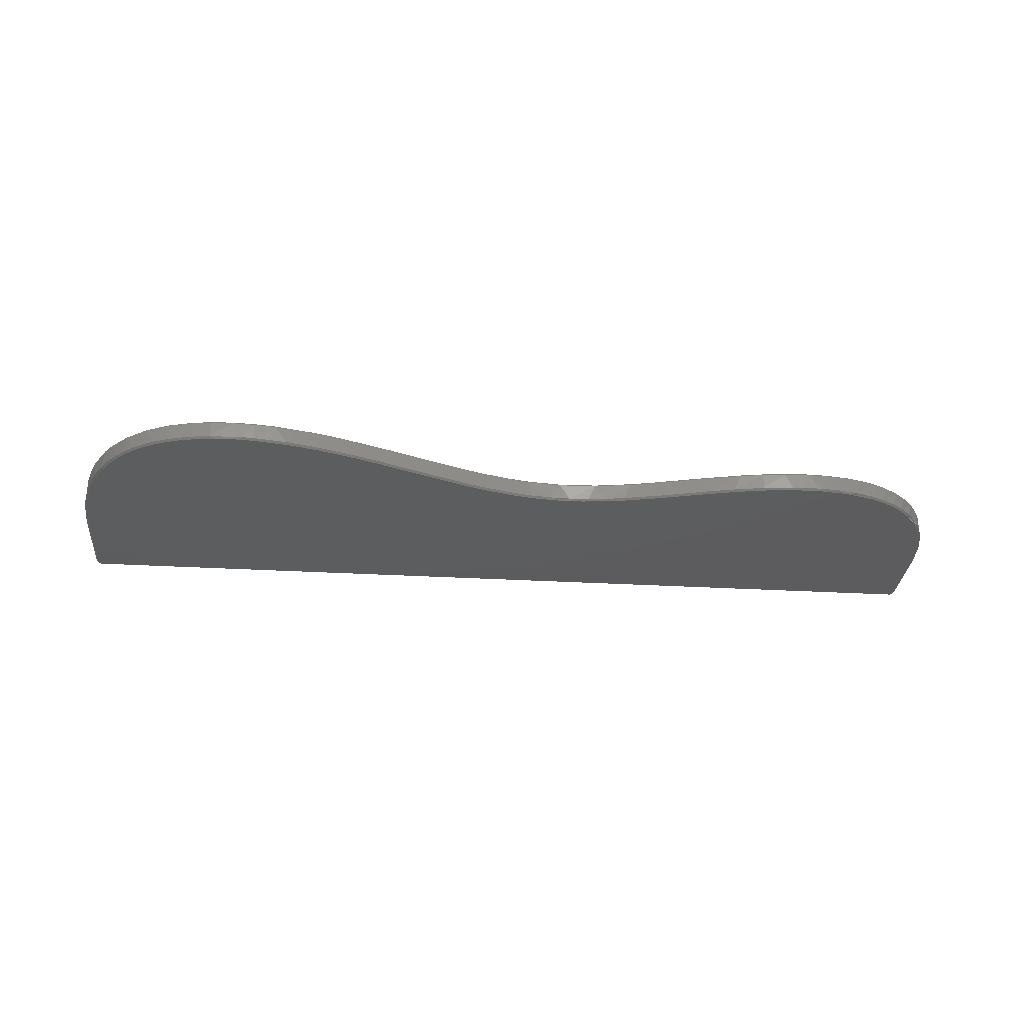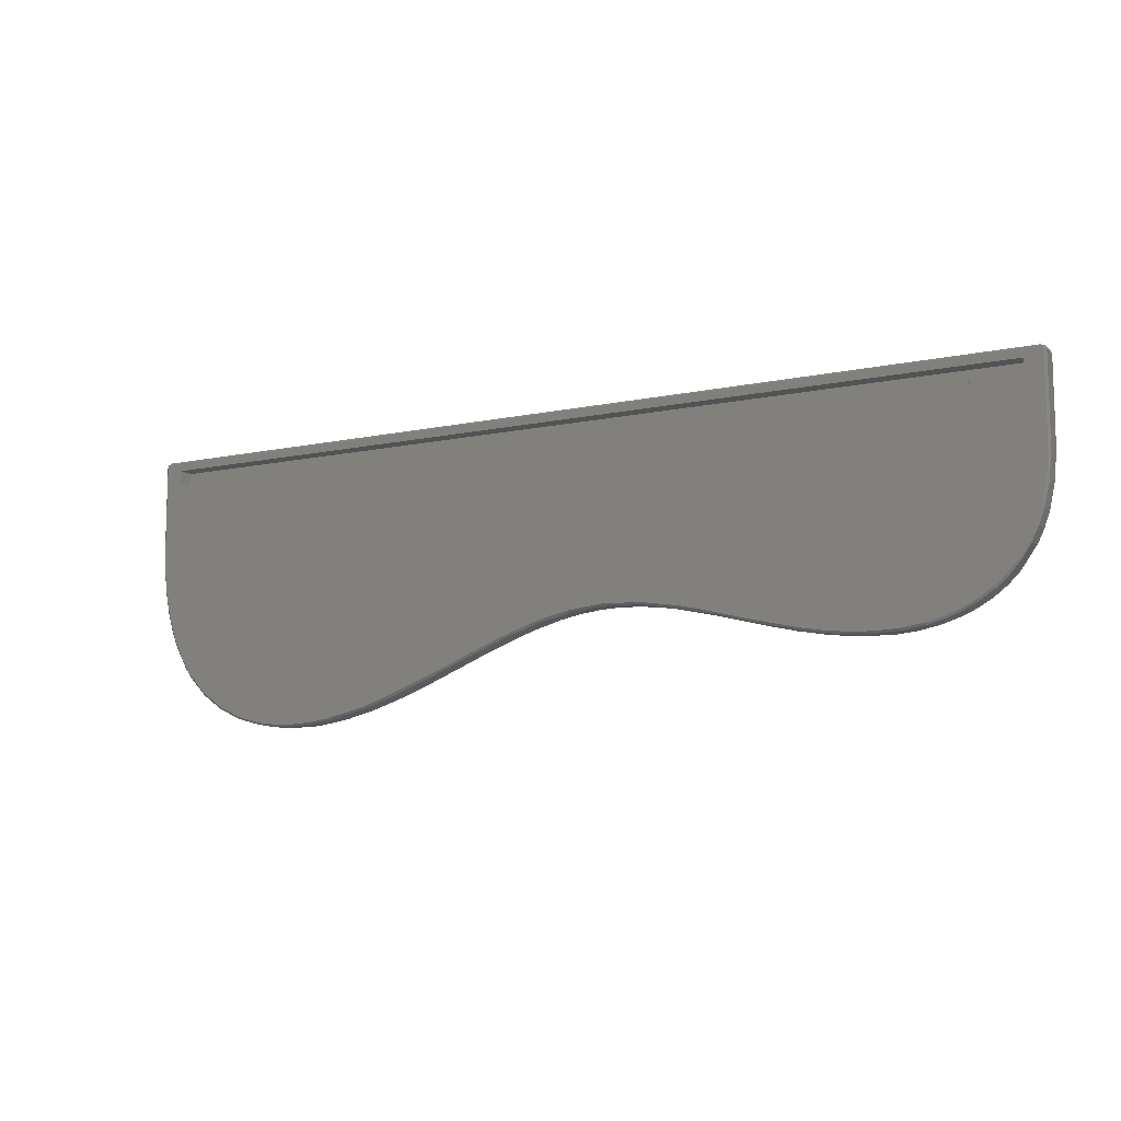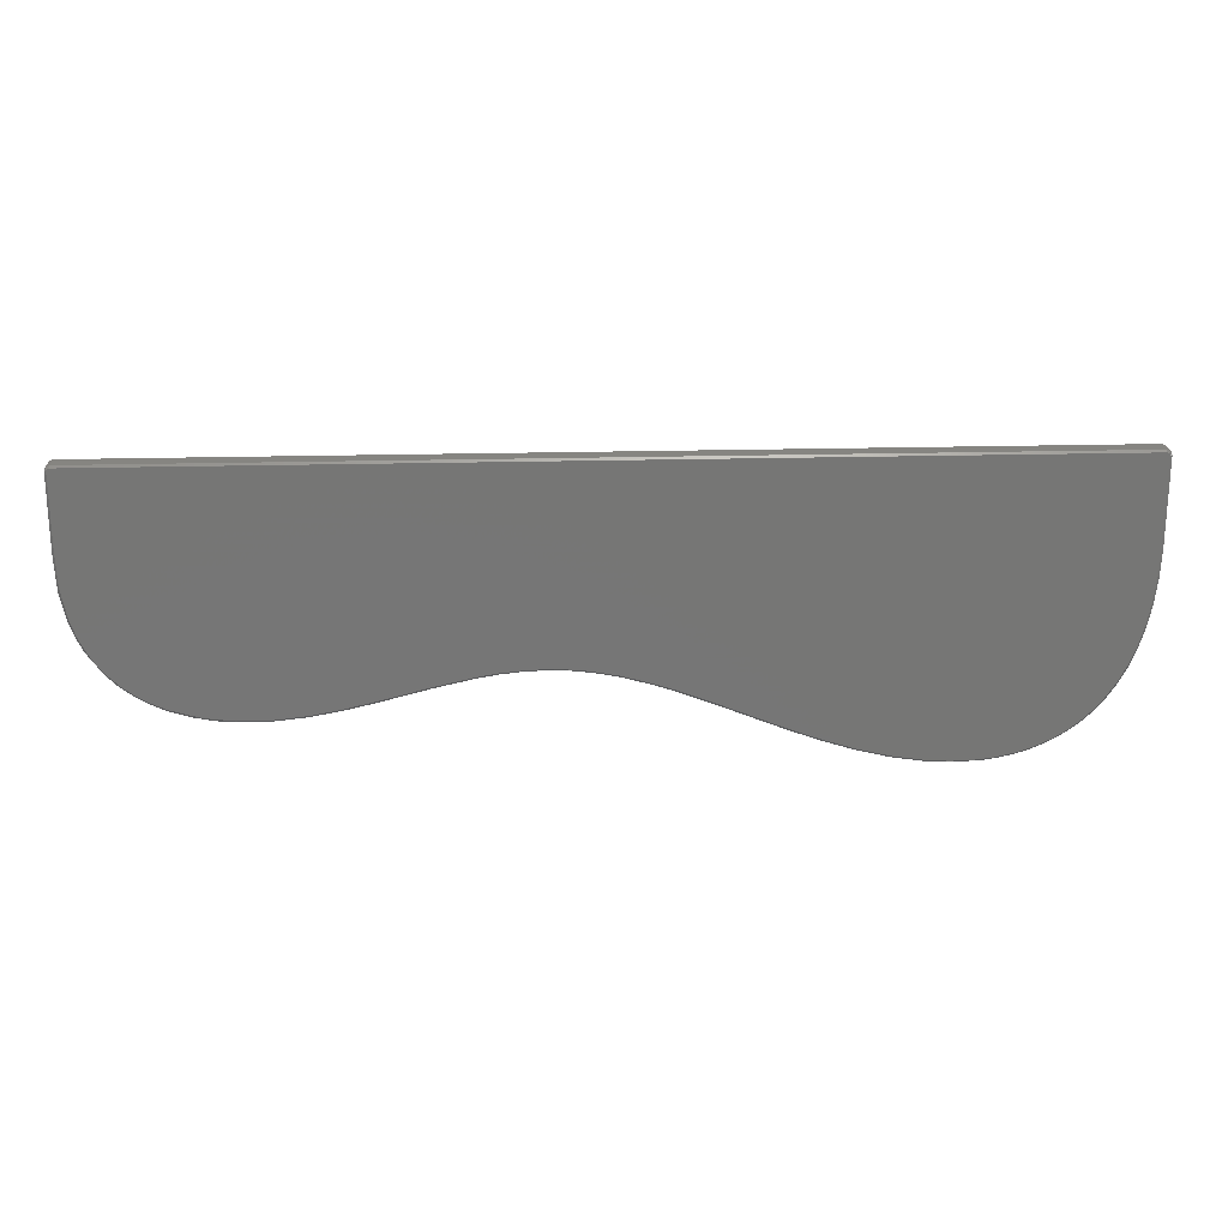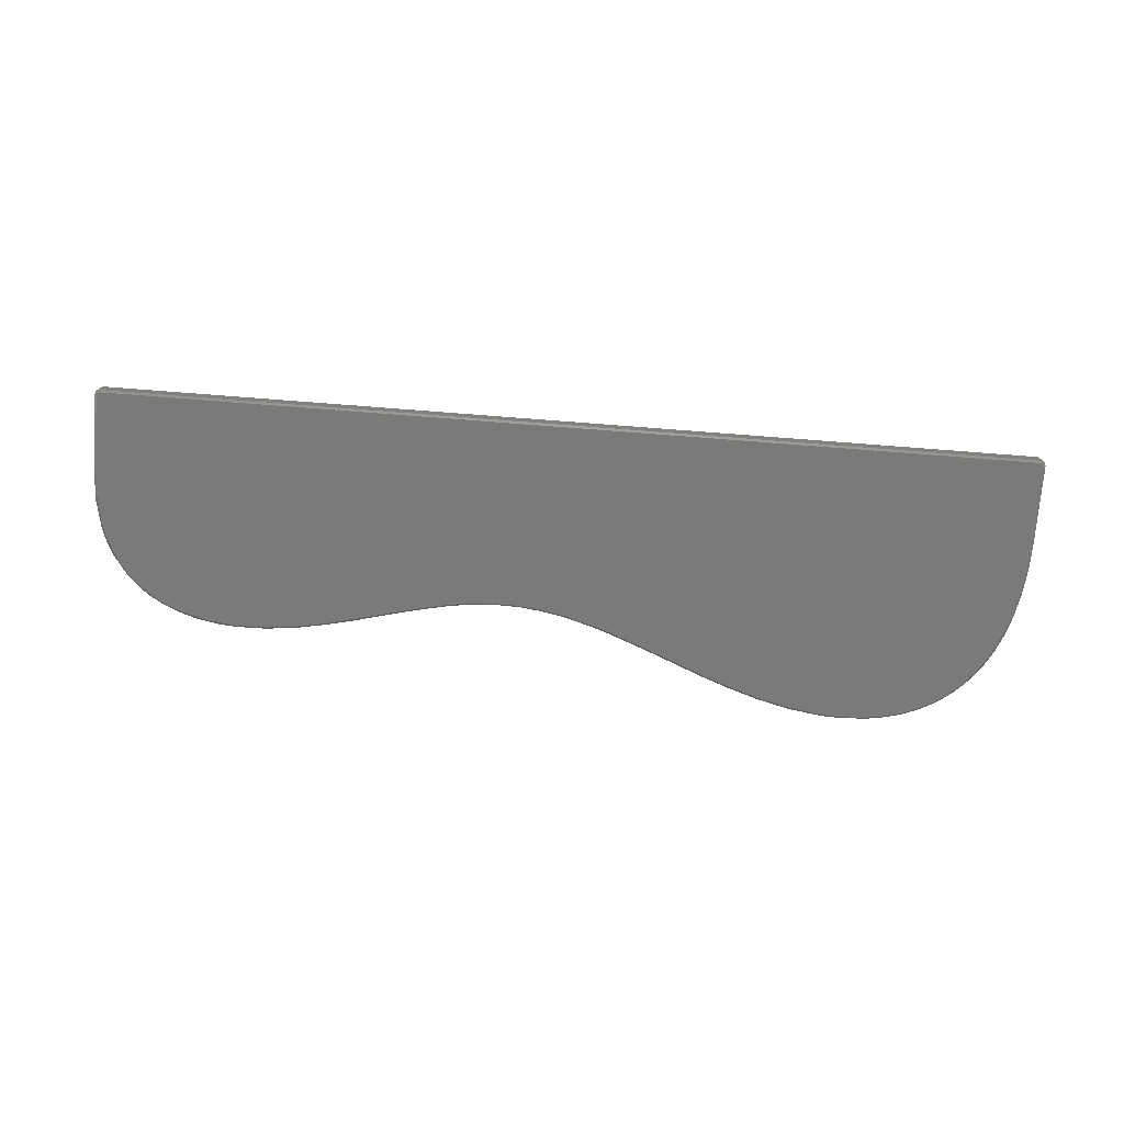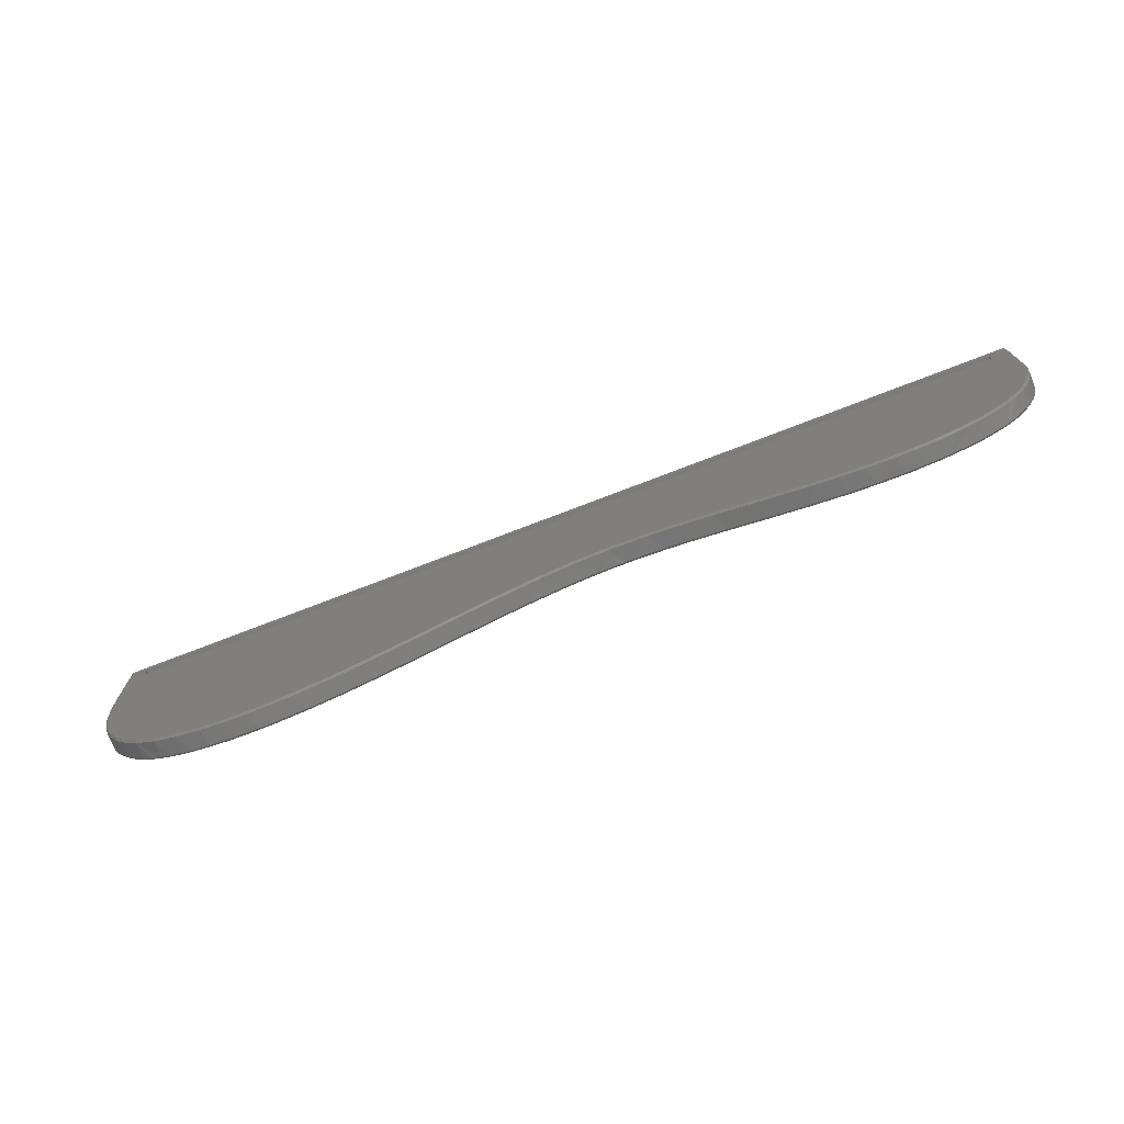
<metadata>
{"format":"stl","ext":"stl","renderer":"f3d","projection":"perspective","resolution":1024,"background":"white","views":[{"elev":-30.1,"azim":-4.8,"up":"+Z"},{"elev":-10.2,"azim":28.8,"up":"+Y"},{"elev":21.5,"azim":177.3,"up":"+Y"},{"elev":-73.3,"azim":175.6,"up":"+Z"},{"elev":-74.0,"azim":21.1,"up":"+Y"}]}
</metadata>
<code>
# stl→obj: 232 verts, 460 faces
v -95 14 0.4
v -95 14 3.6
v -94.71 14.71 0.4
v -94.71 14.71 3.6
v -94 15 0.4
v -94 15 3.6
v 90 15 3.6
v 90 15 0.4
v -95 1.776e-14 3.6
v -95 3.553e-15 0.4
v 90.71 14.71 0.4
v 90.71 14.71 3.6
v 91 14 0.4
v 91 14 3.6
v 91 -3.02e-14 3.6
v 91 -3.375e-14 0.4
v -83.41 -34.3 3.6
v -86.86 -30.7 3.6
v -85.25 -32.54 0.4
v -83.37 -34.33 0.4
v -81.37 -35.92 0.4
v -79.25 -37.29 0.4
v -79.22 -37.31 3.6
v 91.01 -1.022 0.4
v 90.86 -5.125 3.6
v 90.64 -7.234 0.4
v 90.38 -8.915 3.6
v 89.47 -12.69 0.4
v 89.56 -12.39 3.6
v 88.47 -15.45 0.4
v 88.43 -15.55 3.6
v 87.24 -17.98 0.4
v 86.97 -18.45 3.6
v 84.16 -22.33 0.4
v 85.23 -21.04 3.6
v 81.98 -24.47 0.4
v 83.09 -23.44 3.6
v 79.58 -26.3 0.4
v 80.7 -25.5 3.6
v 76.98 -27.83 0.4
v 78 -27.27 3.6
v 74.22 -29.07 0.4
v 75.11 -28.71 3.6
v 70.22 -30.33 0.4
v 72.05 -29.83 3.6
v 68.86 -30.64 3.6
v 66.05 -31.12 0.4
v 64.32 -31.31 3.6
v 62.54 -31.44 0.4
v 59.67 -31.5 3.6
v 56.41 -31.39 0.4
v 55 -31.28 3.6
v 50.27 -30.72 0.4
v 50.34 -30.73 3.6
v 44.23 -29.6 0.4
v 45.68 -29.9 3.6
v 39.03 -28.38 0.4
v 36.62 -27.77 3.6
v 29.03 -25.79 0.4
v 27.33 -25.37 3.6
v 21.3 -24.04 0.4
v 22.85 -24.35 3.6
v 17.53 -23.42 0.4
v 15.17 -23.13 3.6
v 13.71 -23 0.4
v 9.583 -22.84 0.4
v 7.641 -22.87 3.6
v 5.476 -23 0.4
v 0.8276 -23.57 3.6
v 1.363 -23.49 0.4
v -2.778 -24.29 0.4
v -6.398 -25.22 3.6
v -8.52 -25.85 0.4
v -12.42 -27.15 0.4
v -13.8 -27.65 3.6
v -20.42 -30.21 0.4
v -21.31 -30.57 3.6
v -31.67 -34.72 0.4
v -29.09 -33.71 3.6
v -37.5 -36.88 0.4
v -39.48 -37.55 3.6
v -43.87 -38.9 0.4
v -44.8 -39.16 3.6
v -50.31 -40.47 0.4
v -52.86 -40.93 3.6
v -56.76 -41.44 0.4
v -57.15 -41.47 3.6
v -59.18 -41.61 0.4
v -61.39 -41.67 3.6
v -65.89 -41.46 0.4
v -65.56 -41.49 3.6
v -69.15 -40.99 0.4
v -69.63 -40.9 3.6
v -72.32 -40.24 0.4
v -74.59 -39.5 3.6
v -74.71 -39.45 0.4
v -77.03 -38.47 0.4
v -95.02 -1.729 3.6
v -95.02 -1.943 0.4
v -94.82 -7.404 3.6
v -94.8 -7.594 0.4
v -94.22 -12.62 3.6
v -94.19 -12.79 0.4
v -93.32 -17.06 3.6
v -93.3 -17.14 0.4
v -92.1 -21.12 3.6
v -92.1 -21.11 0.4
v -91.01 -23.82 3.6
v -90.73 -24.44 0.4
v -88.39 -28.6 3.6
v -89.12 -27.45 0.4
v -87.29 -30.15 0.4
v -94.6 -0.006562 4
v -94.48 -6.498 4
v -94.01 -11.28 4
v -93.19 -15.89 4
v -91.96 -20.28 4
v -90.96 -22.94 4
v -91.1 9.9 4
v -91.1 13 4
v -94.6 14 4
v -88.41 -27.84 4
v -4.241 -24.23 4
v 0.674 -23.19 4
v 7.593 -22.48 4
v 90.6 -0.00464 4
v 87.1 9.9 4
v -86.86 -30.05 4
v -21.6 -30.25 4
v -14.06 -27.32 4
v -9.15 -25.63 4
v 15.31 -22.74 4
v 82.88 -23.09 4
v 84.93 -20.78 4
v 86.67 -18.18 4
v 88.1 -15.31 4
v 89.31 -11.79 4
v 90.12 -8.048 4
v 90.53 -4.128 4
v 90.6 14 4
v 90.42 14.42 4
v 87.1 13 4
v 90 14.6 4
v -94 14.6 4
v -94.3 14.52 4
v -94.52 14.3 4
v -29.24 -33.34 4
v -83.26 -33.9 4
v -39.57 -37.16 4
v -79.09 -36.92 4
v -44.85 -38.76 4
v -74.46 -39.12 4
v -52.88 -40.53 4
v -69.5 -40.52 4
v -57.07 -41.06 4
v -65.42 -41.1 4
v -61.26 -41.27 4
v 80.56 -25.1 4
v 23.06 -23.99 4
v 27.6 -25.02 4
v 77.86 -26.89 4
v 36.8 -27.4 4
v 74.96 -28.34 4
v 45.83 -29.52 4
v 71.9 -29.45 4
v 68.73 -30.26 4
v 50.43 -30.34 4
v 64.21 -30.92 4
v 55.02 -30.88 4
v 59.62 -31.1 4
v -90.66 -23.64 0
v 7.308 -22.49 0
v 2.182 -22.96 0
v -12.78 -26.86 0
v -89.06 -26.77 0
v -8.843 -25.53 0
v -91.96 -20.28 0
v -93.19 -15.89 0
v 88.32 -14.77 0
v 87.11 -17.38 0
v 85.64 -19.8 0
v 83.92 -21.99 0
v 90.6 14 0
v -94.52 14.3 0
v 90.52 14.3 0
v -94.3 14.52 0
v 90.3 14.52 0
v -94 14.6 0
v 90 14.6 0
v -94.6 14 0
v 90.6 -0.00464 0
v -94.6 -0.006563 0
v 90.36 -6.202 0
v -94.48 -6.498 0
v 89.27 -11.97 0
v -94.01 -11.28 0
v -2.939 -23.91 0
v -83.17 -33.98 0
v -85 -32.22 0
v -31.92 -34.39 0
v -87.17 -29.64 0
v -20.7 -29.89 0
v -79.1 -36.92 0
v -81.2 -35.55 0
v -37.65 -36.5 0
v -72.21 -39.86 0
v -74.59 -39.07 0
v -50.27 -40.06 0
v -76.89 -38.09 0
v -43.91 -38.5 0
v -56.69 -41.03 0
v -68.44 -40.71 0
v -60.65 -41.26 0
v -64.57 -41.17 0
v 12.48 -22.52 0
v 81.78 -24.11 0
v 17.68 -23.03 0
v 21.48 -23.67 0
v 79.4 -25.94 0
v 29.15 -25.41 0
v 76.82 -27.46 0
v 36.68 -27.37 0
v 74.08 -28.7 0
v 44.38 -29.22 0
v 68.4 -30.33 0
v 50.35 -30.33 0
v 62.46 -31.04 0
v 56.4 -30.99 0
v -91.1 13 0.8
v 87.1 13 0.8
v 87.1 9.9 0.8
v -91.1 9.9 0.8
f 1 2 3
f 3 2 4
f 3 4 5
f 5 4 6
f 6 7 5
f 5 7 8
f 9 2 10
f 10 2 1
f 8 7 11
f 11 7 12
f 11 12 13
f 13 12 14
f 14 15 13
f 13 15 16
f 17 18 19
f 17 19 20
f 17 20 21
f 17 21 22
f 17 22 23
f 16 15 24
f 24 15 25
f 24 25 26
f 26 25 27
f 26 27 28
f 28 27 29
f 28 29 30
f 30 29 31
f 30 31 32
f 32 31 33
f 32 33 34
f 34 33 35
f 34 35 36
f 36 35 37
f 36 37 38
f 38 37 39
f 38 39 40
f 40 39 41
f 40 41 42
f 42 41 43
f 42 43 44
f 44 43 45
f 44 45 46
f 44 46 47
f 47 46 48
f 47 48 49
f 49 48 50
f 49 50 51
f 51 50 52
f 51 52 53
f 53 52 54
f 53 54 55
f 55 54 56
f 55 56 57
f 57 56 58
f 57 58 59
f 59 58 60
f 59 60 61
f 61 60 62
f 61 62 63
f 63 62 64
f 63 64 65
f 65 64 66
f 66 64 67
f 66 67 68
f 68 67 69
f 68 69 70
f 70 69 71
f 71 69 72
f 71 72 73
f 73 72 74
f 74 72 75
f 74 75 76
f 76 75 77
f 76 77 78
f 78 77 79
f 78 79 80
f 80 79 81
f 80 81 82
f 82 81 83
f 82 83 84
f 84 83 85
f 84 85 86
f 86 85 87
f 86 87 88
f 88 87 89
f 88 89 90
f 90 89 91
f 90 91 92
f 92 91 93
f 92 93 94
f 94 93 95
f 94 95 96
f 96 95 97
f 97 95 23
f 97 23 22
f 9 10 98
f 98 10 99
f 98 99 100
f 100 99 101
f 100 101 102
f 102 101 103
f 102 103 104
f 104 103 105
f 104 105 106
f 106 105 107
f 106 107 108
f 108 107 109
f 108 109 110
f 110 109 111
f 110 111 18
f 18 111 112
f 18 112 19
f 113 114 115
f 113 115 116
f 113 116 117
f 113 117 118
f 113 118 119
f 113 119 120
f 113 120 121
f 119 118 122
f 119 122 123
f 119 123 124
f 119 124 125
f 119 125 126
f 119 126 127
f 122 128 129
f 122 129 130
f 122 130 131
f 122 131 123
f 125 132 133
f 125 133 134
f 125 134 135
f 125 135 136
f 125 136 137
f 125 137 138
f 125 138 139
f 125 139 126
f 140 141 142
f 142 141 143
f 142 143 120
f 120 143 144
f 120 144 121
f 121 144 145
f 121 145 146
f 129 128 147
f 147 128 148
f 147 148 149
f 149 148 150
f 149 150 151
f 151 150 152
f 151 152 153
f 153 152 154
f 153 154 155
f 155 154 156
f 155 156 157
f 127 126 142
f 142 126 140
f 133 132 158
f 158 132 159
f 158 159 160
f 158 160 161
f 161 160 162
f 161 162 163
f 163 162 164
f 163 164 165
f 165 164 166
f 166 164 167
f 166 167 168
f 168 167 169
f 168 169 170
f 126 15 140
f 140 15 14
f 121 2 113
f 113 2 9
f 110 122 108
f 100 114 98
f 98 114 113
f 98 113 9
f 122 118 108
f 108 118 117
f 108 117 106
f 106 117 116
f 106 116 104
f 104 116 115
f 104 115 102
f 102 115 114
f 102 114 100
f 123 131 72
f 72 131 130
f 72 130 75
f 75 130 129
f 75 129 77
f 77 129 147
f 77 147 79
f 79 147 149
f 79 149 81
f 81 149 151
f 81 151 83
f 83 151 153
f 83 153 85
f 85 153 155
f 85 155 87
f 87 155 157
f 87 157 89
f 89 157 156
f 89 156 91
f 91 156 154
f 91 154 93
f 93 154 152
f 93 152 95
f 95 152 150
f 95 150 23
f 23 150 148
f 23 148 17
f 17 148 128
f 17 128 18
f 18 128 122
f 18 122 110
f 46 168 48
f 48 168 170
f 48 170 50
f 50 170 169
f 50 169 52
f 52 169 167
f 52 167 54
f 54 167 164
f 54 164 56
f 56 164 162
f 56 162 58
f 58 162 160
f 58 160 60
f 60 160 159
f 60 159 62
f 62 159 132
f 62 132 64
f 64 132 125
f 64 125 67
f 67 125 124
f 67 124 69
f 69 124 123
f 69 123 72
f 168 46 166
f 166 46 45
f 166 45 165
f 165 45 43
f 165 43 163
f 163 43 41
f 163 41 161
f 161 41 39
f 161 39 158
f 158 39 37
f 158 37 133
f 133 37 35
f 133 35 134
f 134 35 33
f 134 33 135
f 135 33 31
f 135 31 136
f 136 31 29
f 136 29 137
f 137 29 27
f 137 27 138
f 138 27 25
f 138 25 139
f 139 25 15
f 139 15 126
f 121 146 2
f 2 146 145
f 2 145 4
f 4 145 144
f 4 144 6
f 143 7 144
f 144 7 6
f 14 12 140
f 140 12 141
f 12 7 141
f 141 7 143
f 171 172 173
f 174 175 176
f 177 178 179
f 177 179 180
f 177 180 181
f 177 181 182
f 177 182 172
f 177 172 171
f 183 184 185
f 185 184 186
f 185 186 187
f 187 186 188
f 187 188 189
f 184 183 190
f 190 183 191
f 190 191 192
f 192 191 193
f 192 193 194
f 194 193 195
f 194 195 196
f 196 195 179
f 196 179 178
f 173 197 171
f 171 197 176
f 171 176 175
f 198 199 200
f 200 199 201
f 200 201 202
f 202 201 175
f 202 175 174
f 203 204 205
f 205 204 198
f 205 198 200
f 206 207 208
f 208 207 209
f 208 209 210
f 210 209 203
f 210 203 205
f 208 211 206
f 206 211 212
f 211 213 212
f 212 213 214
f 172 182 215
f 215 182 216
f 215 216 217
f 217 216 218
f 218 216 219
f 218 219 220
f 220 219 221
f 220 221 222
f 222 221 223
f 222 223 224
f 224 223 225
f 224 225 226
f 226 225 227
f 226 227 228
f 13 16 183
f 183 16 191
f 10 1 192
f 192 1 190
f 195 193 26
f 26 28 195
f 215 66 172
f 66 68 172
f 191 16 193
f 193 16 24
f 193 24 26
f 195 28 179
f 179 28 30
f 179 30 180
f 180 30 32
f 180 32 181
f 181 32 182
f 182 32 34
f 182 34 216
f 216 34 36
f 216 36 219
f 219 36 38
f 219 38 221
f 221 38 40
f 221 40 223
f 223 40 42
f 223 42 225
f 225 42 44
f 225 44 47
f 225 47 227
f 227 47 49
f 227 49 228
f 228 49 51
f 228 51 226
f 226 51 53
f 226 53 224
f 224 53 55
f 224 55 222
f 222 55 57
f 222 57 220
f 220 57 59
f 220 59 218
f 218 59 61
f 218 61 217
f 217 61 63
f 217 63 215
f 215 63 65
f 215 65 66
f 172 68 173
f 173 68 70
f 173 70 197
f 197 70 71
f 197 71 176
f 176 71 73
f 176 73 174
f 174 73 74
f 174 74 202
f 202 74 76
f 202 76 200
f 200 76 78
f 200 78 205
f 205 78 80
f 205 80 210
f 210 80 82
f 210 82 208
f 208 82 84
f 208 84 211
f 211 84 86
f 211 86 213
f 213 86 88
f 213 88 214
f 214 88 90
f 214 90 212
f 212 90 92
f 212 92 206
f 206 92 94
f 206 94 207
f 207 94 96
f 207 96 209
f 209 96 97
f 209 97 203
f 203 97 22
f 203 22 204
f 204 22 21
f 204 21 198
f 198 21 20
f 198 20 199
f 199 20 19
f 199 19 201
f 201 19 112
f 201 112 175
f 175 112 111
f 175 111 171
f 171 111 109
f 171 109 177
f 177 109 107
f 177 107 178
f 178 107 105
f 178 105 196
f 196 105 103
f 196 103 194
f 194 103 101
f 194 101 99
f 10 192 99
f 99 192 194
f 5 188 3
f 3 188 186
f 3 186 1
f 1 186 184
f 1 184 190
f 5 8 188
f 188 8 189
f 13 183 11
f 11 183 185
f 11 185 8
f 8 185 187
f 8 187 189
f 229 230 120
f 120 230 142
f 127 142 231
f 231 142 230
f 231 232 127
f 127 232 119
f 120 119 229
f 229 119 232
f 232 231 229
f 229 231 230

</code>
